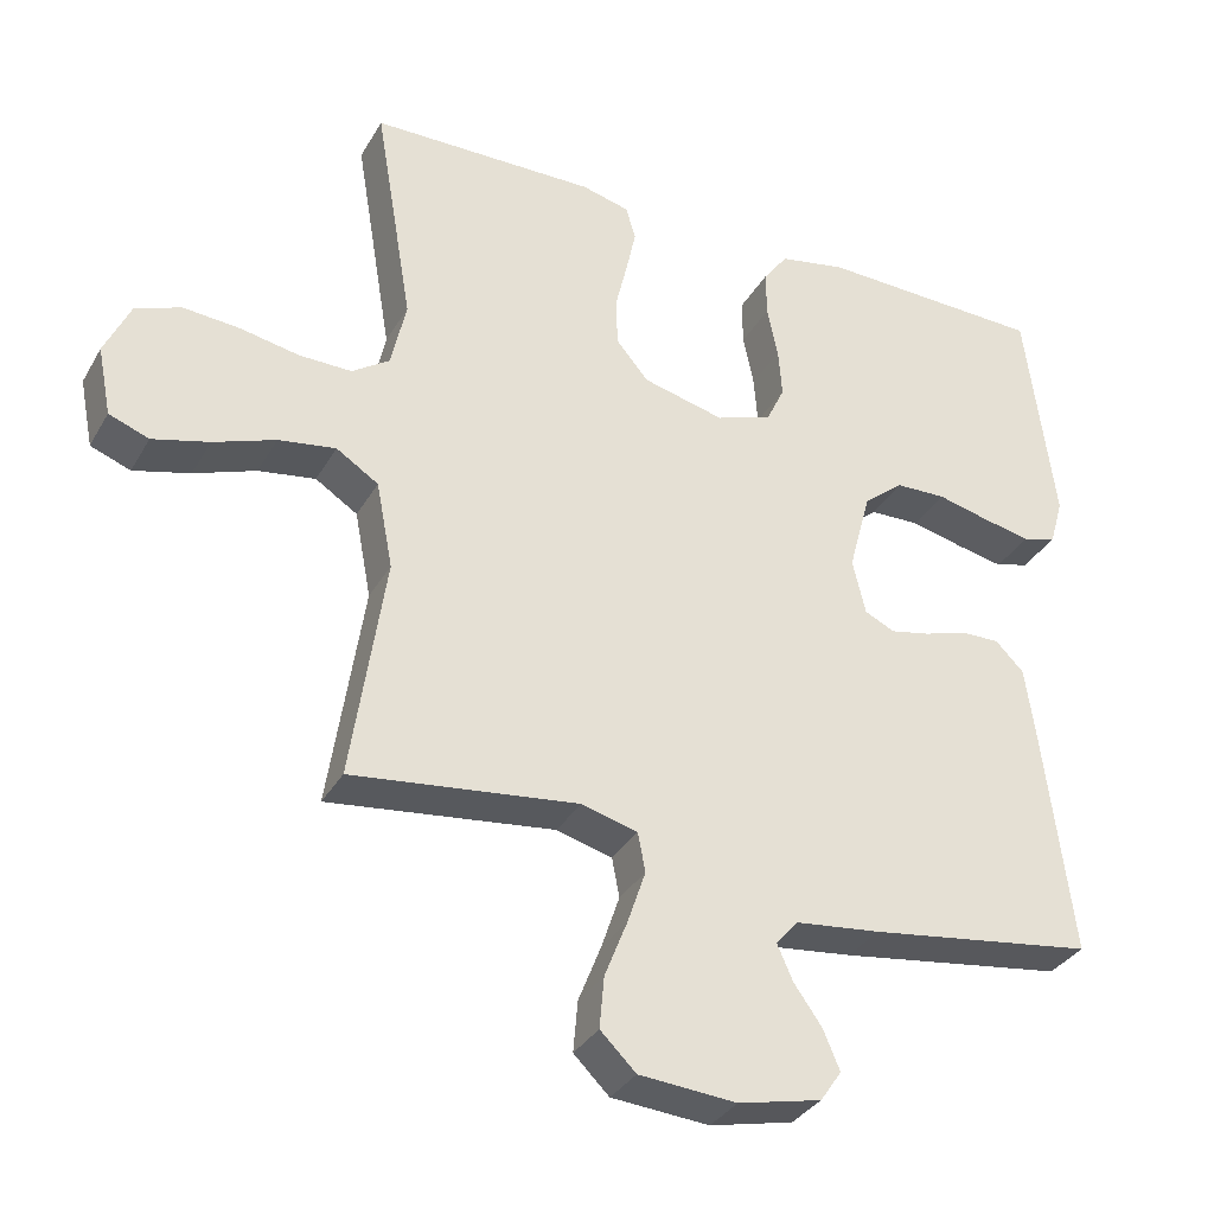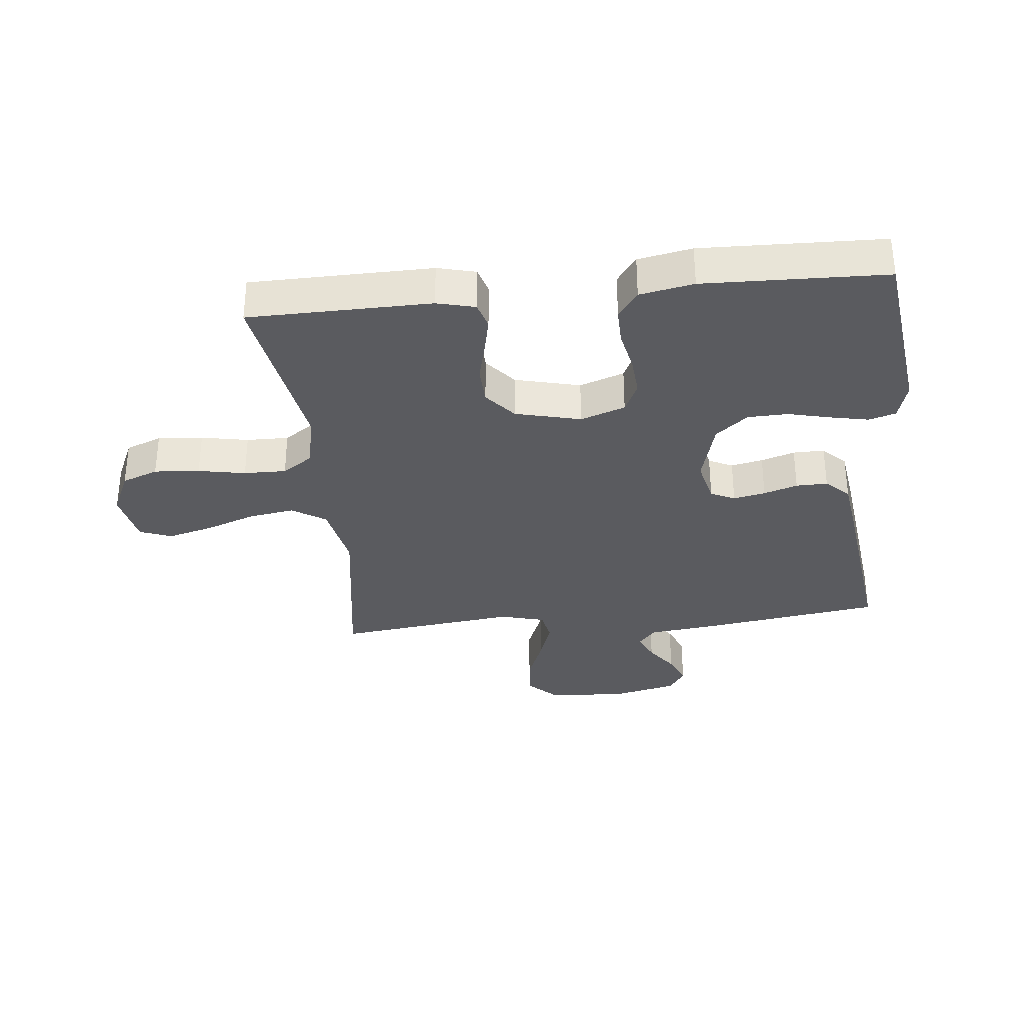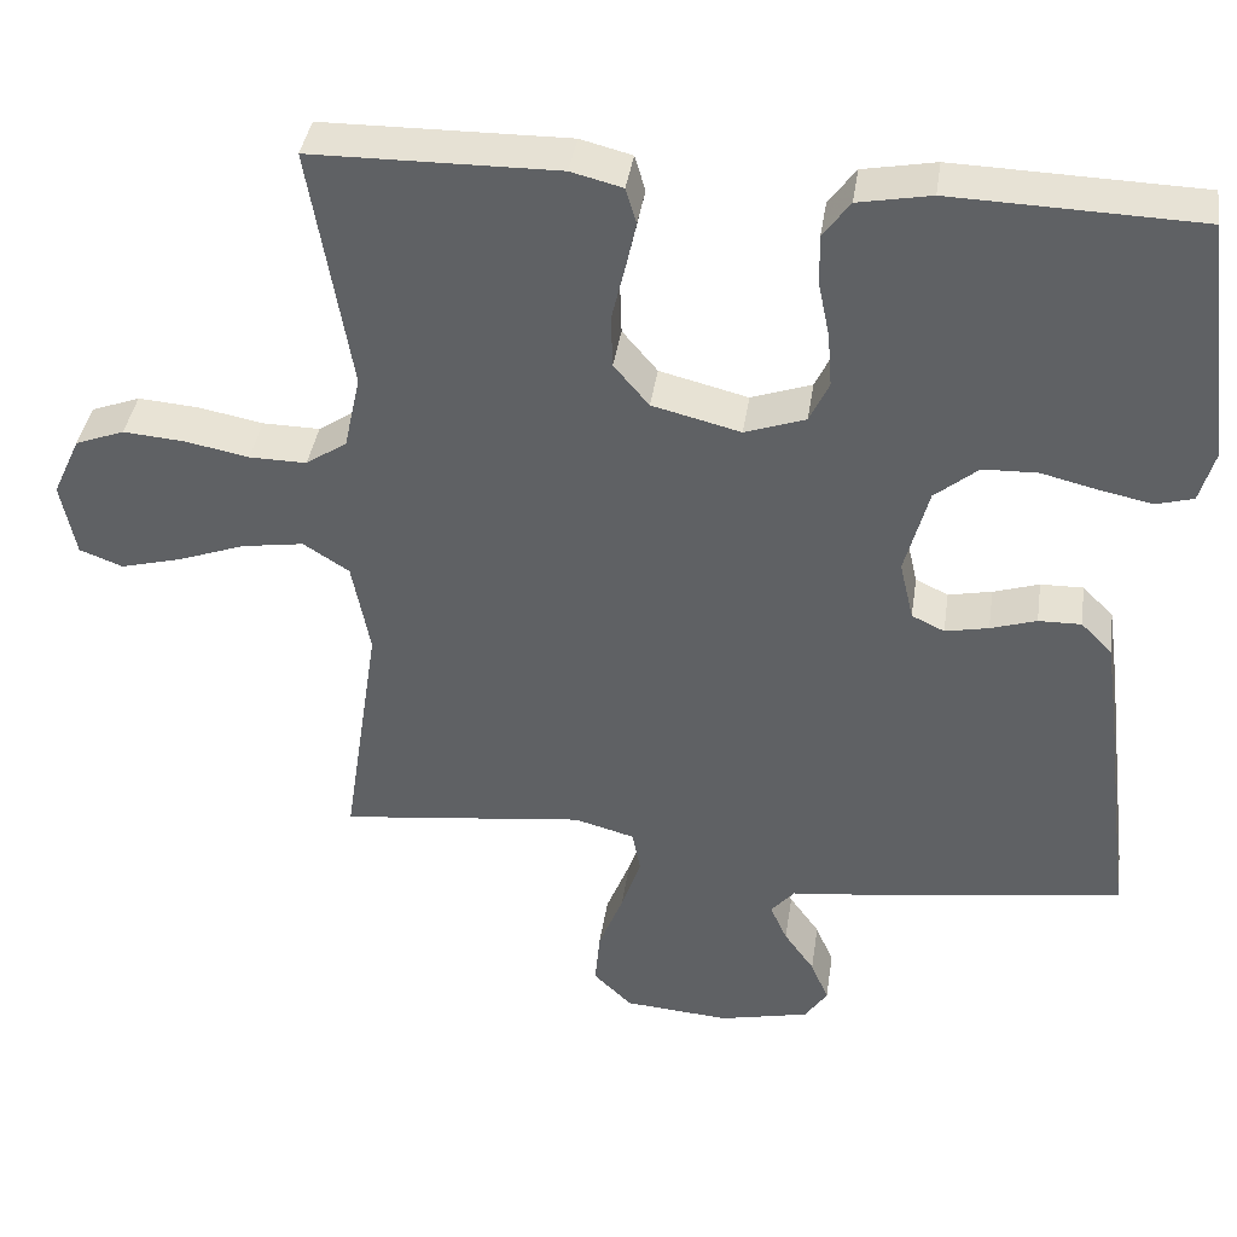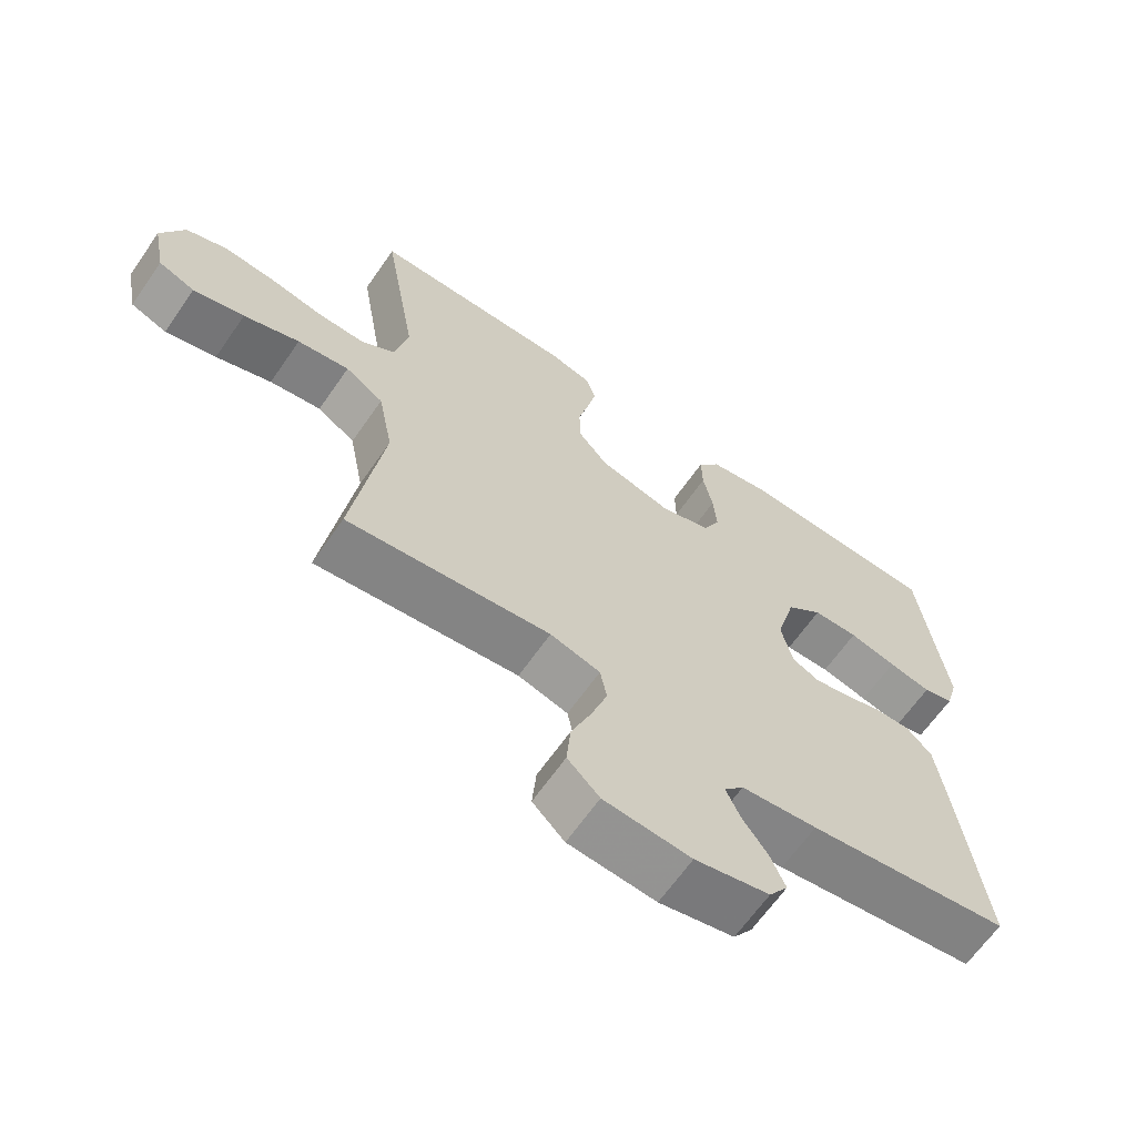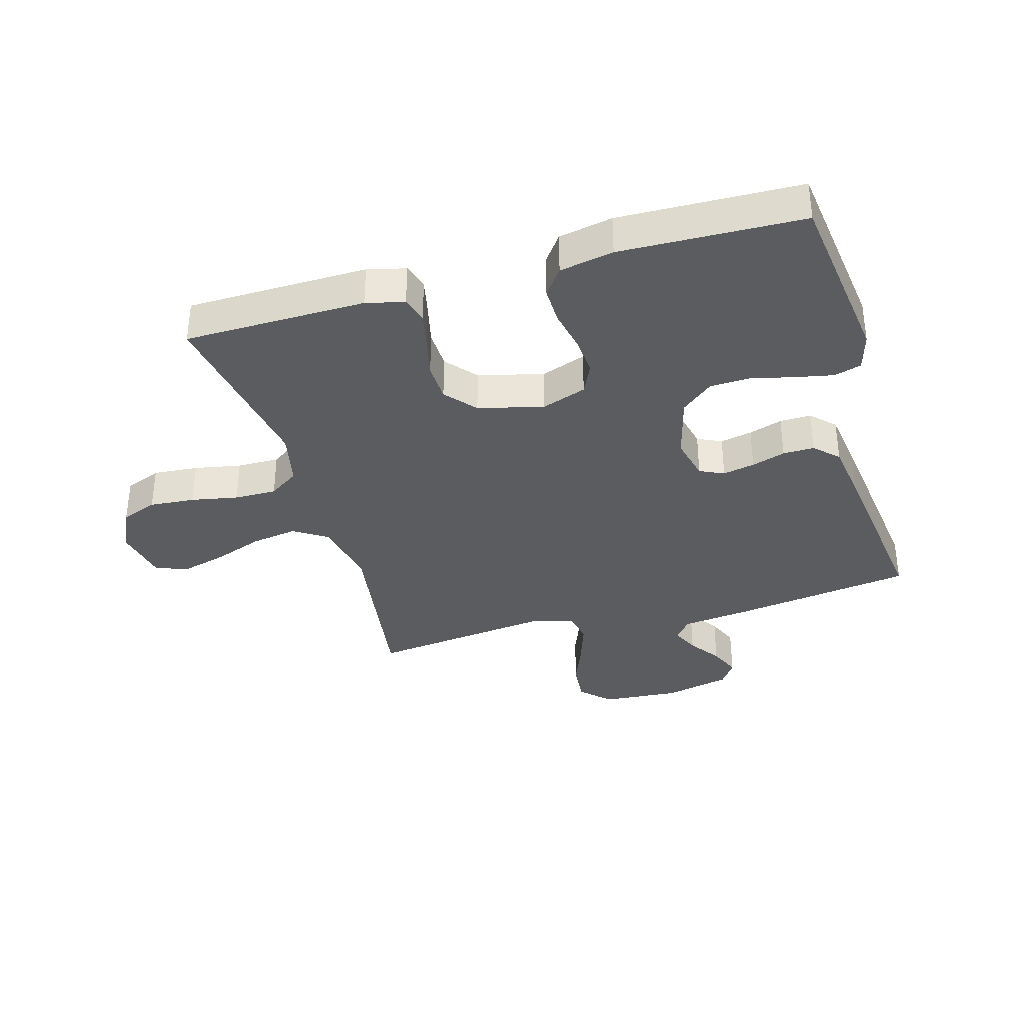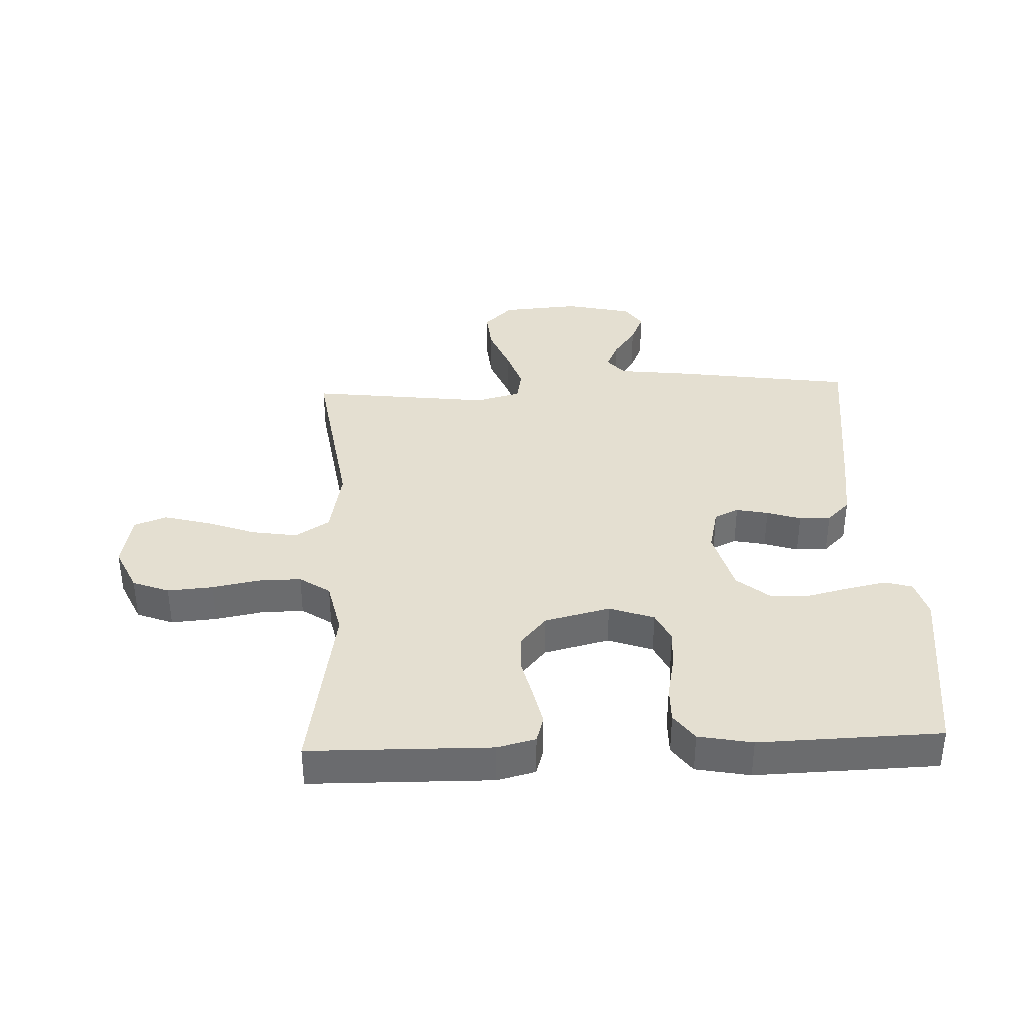
<metadata>
{"format":"obj","ext":"obj","renderer":"f3d","projection":"perspective","resolution":1024,"background":"white","views":[{"elev":-33.6,"azim":-25.9,"up":"+Z"},{"elev":-32.9,"azim":6.0,"up":"+Y"},{"elev":39.5,"azim":8.4,"up":"+Z"},{"elev":-64.9,"azim":-34.8,"up":"+Z"},{"elev":-35.2,"azim":16.1,"up":"+Y"},{"elev":36.7,"azim":-2.3,"up":"+Y"}]}
</metadata>
<code>
v 0.5 0.07 -0.5
v 0.2 0.07 -0.543
v 0.087 0.07 -0.556
v 0.058 0.07 -0.59
v 0.079 0.07 -0.637
v 0.116 0.07 -0.689
v 0.138 0.07 -0.741
v 0.11 0.07 -0.782
v 0 0.07 -0.807
v -0.129 0.07 -0.797
v -0.176 0.07 -0.751
v -0.17 0.07 -0.683
v -0.14 0.07 -0.607
v -0.116 0.07 -0.536
v -0.126 0.07 -0.484
v -0.2 0.07 -0.464
v -0.5 0.07 -0.5
v -0.455 0.07 -0.2
v -0.477 0.07 -0.085
v -0.533 0.07 -0.049
v -0.609 0.07 -0.061
v -0.691 0.07 -0.091
v -0.766 0.07 -0.111
v -0.819 0.07 -0.091
v -0.837 0.07 0
v -0.803 0.07 0.074
v -0.743 0.07 0.097
v -0.668 0.07 0.091
v -0.59 0.07 0.076
v -0.52 0.07 0.075
v -0.47 0.07 0.109
v -0.45 0.07 0.2
v -0.5 0.07 0.5
v -0.2 0.07 0.504
v -0.137 0.07 0.488
v -0.124 0.07 0.444
v -0.137 0.07 0.384
v -0.153 0.07 0.317
v -0.151 0.07 0.253
v -0.108 0.07 0.202
v 0 0.07 0.175
v 0.074 0.07 0.201
v 0.098 0.07 0.252
v 0.093 0.07 0.317
v 0.079 0.07 0.386
v 0.078 0.07 0.447
v 0.111 0.07 0.492
v 0.2 0.07 0.509
v 0.5 0.07 0.5
v 0.538 0.07 0.2
v 0.52 0.07 0.137
v 0.475 0.07 0.124
v 0.412 0.07 0.137
v 0.342 0.07 0.154
v 0.275 0.07 0.152
v 0.222 0.07 0.108
v 0.193 0.07 0
v 0.21 0.07 -0.073
v 0.25 0.07 -0.092
v 0.303 0.07 -0.081
v 0.359 0.07 -0.063
v 0.411 0.07 -0.062
v 0.449 0.07 -0.1
v 0.463 0.07 -0.2
v 0.5 0 -0.5
v 0.2 0 -0.543
v 0.087 0 -0.556
v 0.058 0 -0.59
v 0.079 0 -0.637
v 0.116 0 -0.689
v 0.138 0 -0.741
v 0.11 0 -0.782
v 0 0 -0.807
v -0.129 0 -0.797
v -0.176 0 -0.751
v -0.17 0 -0.683
v -0.14 0 -0.607
v -0.116 0 -0.536
v -0.126 0 -0.484
v -0.2 0 -0.464
v -0.5 0 -0.5
v -0.455 0 -0.2
v -0.477 0 -0.085
v -0.533 0 -0.049
v -0.609 0 -0.061
v -0.691 0 -0.091
v -0.766 0 -0.111
v -0.819 0 -0.091
v -0.837 0 0
v -0.803 0 0.074
v -0.743 0 0.097
v -0.668 0 0.091
v -0.59 0 0.076
v -0.52 0 0.075
v -0.47 0 0.109
v -0.45 0 0.2
v -0.5 0 0.5
v -0.2 0 0.504
v -0.137 0 0.488
v -0.124 0 0.444
v -0.137 0 0.384
v -0.153 0 0.317
v -0.151 0 0.253
v -0.108 0 0.202
v 0 0 0.175
v 0.074 0 0.201
v 0.098 0 0.252
v 0.093 0 0.317
v 0.079 0 0.386
v 0.078 0 0.447
v 0.111 0 0.492
v 0.2 0 0.509
v 0.5 0 0.5
v 0.538 0 0.2
v 0.52 0 0.137
v 0.475 0 0.124
v 0.412 0 0.137
v 0.342 0 0.154
v 0.275 0 0.152
v 0.222 0 0.108
v 0.193 0 0
v 0.21 0 -0.073
v 0.25 0 -0.092
v 0.303 0 -0.081
v 0.359 0 -0.063
v 0.411 0 -0.062
v 0.449 0 -0.1
v 0.463 0 -0.2
f 60 61 62 63
f 59 60 63 64
f 58 59 64 1
f 51 52 53 54
f 49 50 51 54
f 49 54 55
f 48 49 55 56
f 44 45 46 47
f 43 44 47 48
f 35 36 37 38
f 33 34 35 38
f 32 33 38 39
f 31 32 39 40
f 26 27 28 29
f 26 29 30
f 25 26 30
f 24 25 30
f 21 22 23 24
f 20 21 24 30
f 19 20 30 31
f 16 17 18
f 15 16 18 19
f 10 11 12 13
f 10 13 14
f 9 10 14
f 8 9 14 15
f 5 6 7 8
f 4 5 8 15
f 58 1 2 3
f 57 58 3 4
f 43 48 56 57
f 42 43 57 4
f 19 31 40 41
f 19 41 42
f 4 15 19 42
f 127 126 125 124
f 128 127 124 123
f 65 128 123 122
f 118 117 116 115
f 118 115 114 113
f 119 118 113
f 120 119 113 112
f 111 110 109 108
f 112 111 108 107
f 102 101 100 99
f 102 99 98 97
f 103 102 97 96
f 104 103 96 95
f 93 92 91 90
f 94 93 90
f 94 90 89
f 94 89 88
f 88 87 86 85
f 94 88 85 84
f 95 94 84 83
f 82 81 80
f 83 82 80 79
f 77 76 75 74
f 78 77 74
f 78 74 73
f 79 78 73 72
f 72 71 70 69
f 79 72 69 68
f 67 66 65 122
f 68 67 122 121
f 121 120 112 107
f 68 121 107 106
f 105 104 95 83
f 106 105 83
f 106 83 79 68
f 1 65 66 2
f 2 66 67 3
f 3 67 68 4
f 4 68 69 5
f 5 69 70 6
f 6 70 71 7
f 7 71 72 8
f 8 72 73 9
f 9 73 74 10
f 10 74 75 11
f 11 75 76 12
f 12 76 77 13
f 13 77 78 14
f 14 78 79 15
f 15 79 80 16
f 16 80 81 17
f 17 81 82 18
f 18 82 83 19
f 19 83 84 20
f 20 84 85 21
f 21 85 86 22
f 22 86 87 23
f 23 87 88 24
f 24 88 89 25
f 25 89 90 26
f 26 90 91 27
f 27 91 92 28
f 28 92 93 29
f 29 93 94 30
f 30 94 95 31
f 31 95 96 32
f 32 96 97 33
f 33 97 98 34
f 34 98 99 35
f 35 99 100 36
f 36 100 101 37
f 37 101 102 38
f 38 102 103 39
f 39 103 104 40
f 40 104 105 41
f 41 105 106 42
f 42 106 107 43
f 43 107 108 44
f 44 108 109 45
f 45 109 110 46
f 46 110 111 47
f 47 111 112 48
f 48 112 113 49
f 49 113 114 50
f 50 114 115 51
f 51 115 116 52
f 52 116 117 53
f 53 117 118 54
f 54 118 119 55
f 55 119 120 56
f 56 120 121 57
f 57 121 122 58
f 58 122 123 59
f 59 123 124 60
f 60 124 125 61
f 61 125 126 62
f 62 126 127 63
f 63 127 128 64
f 64 128 65 1

</code>
